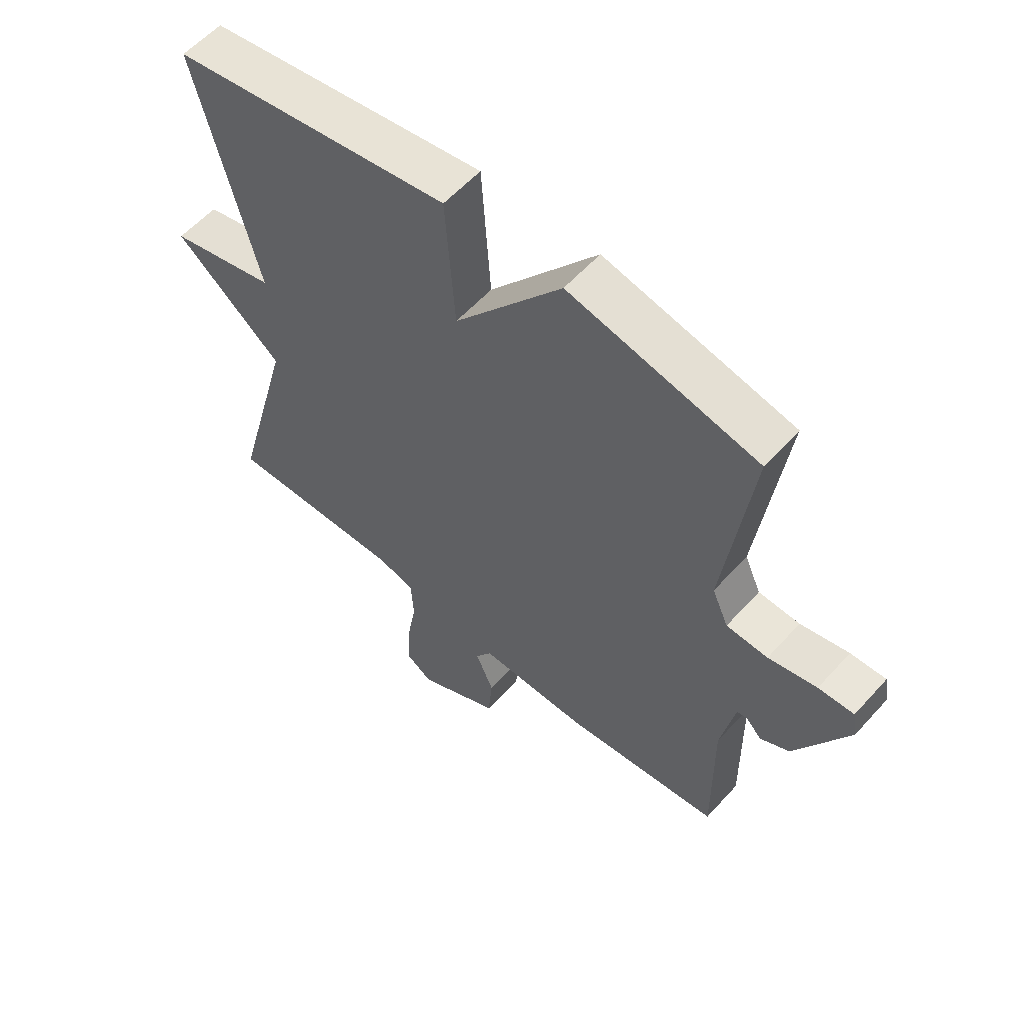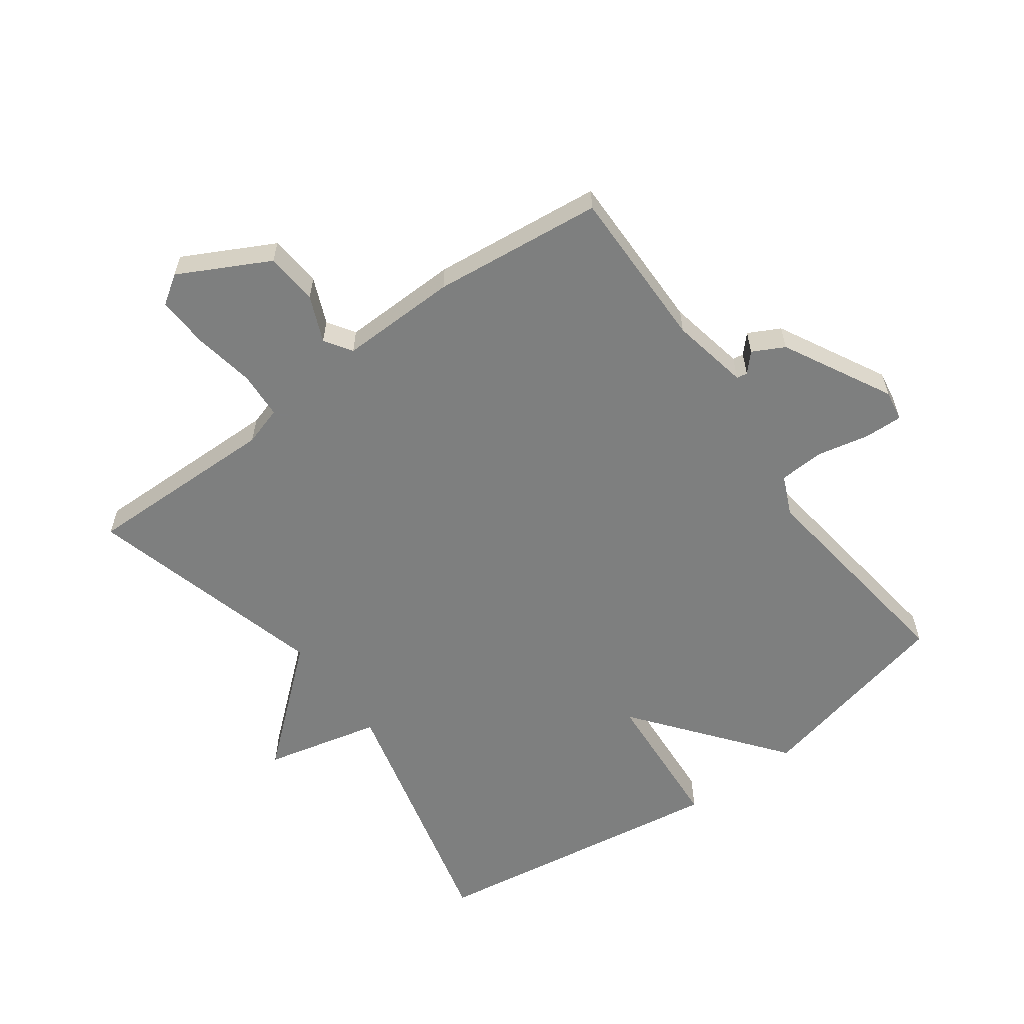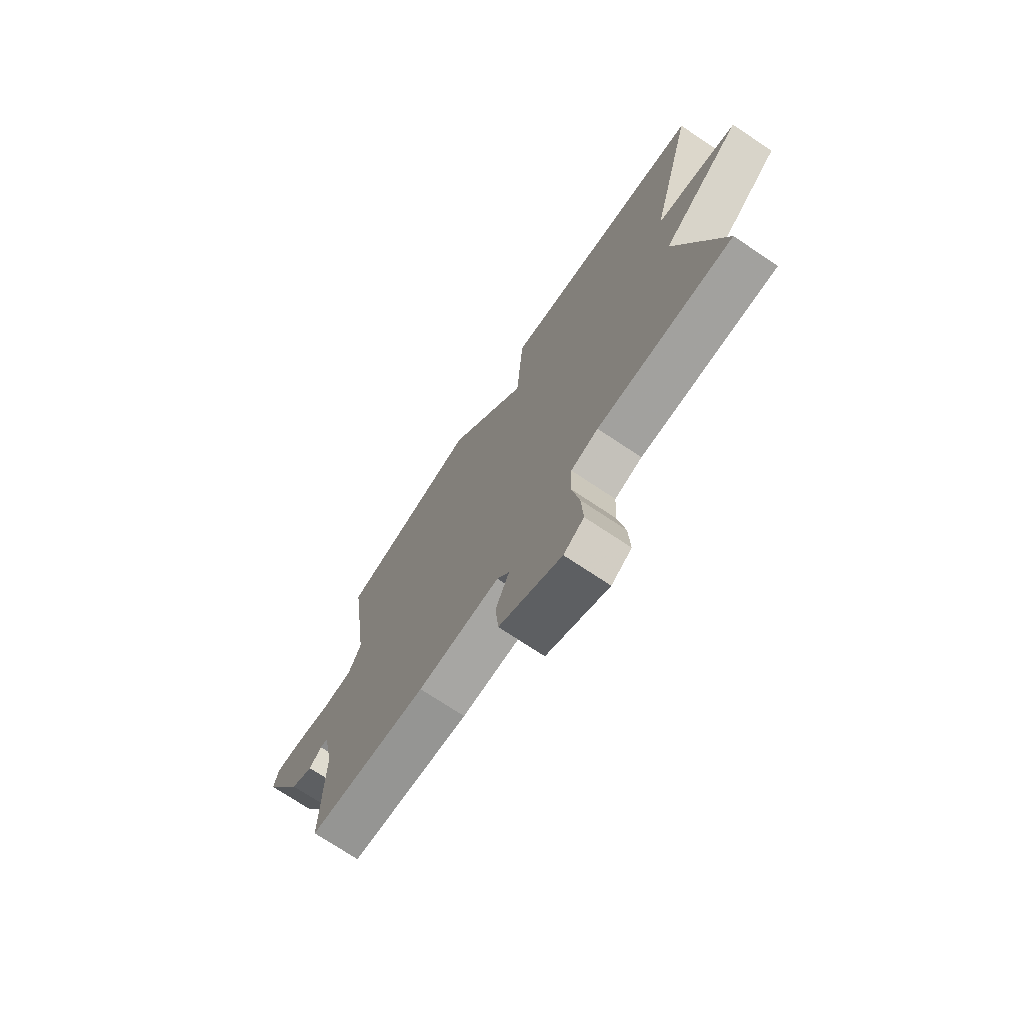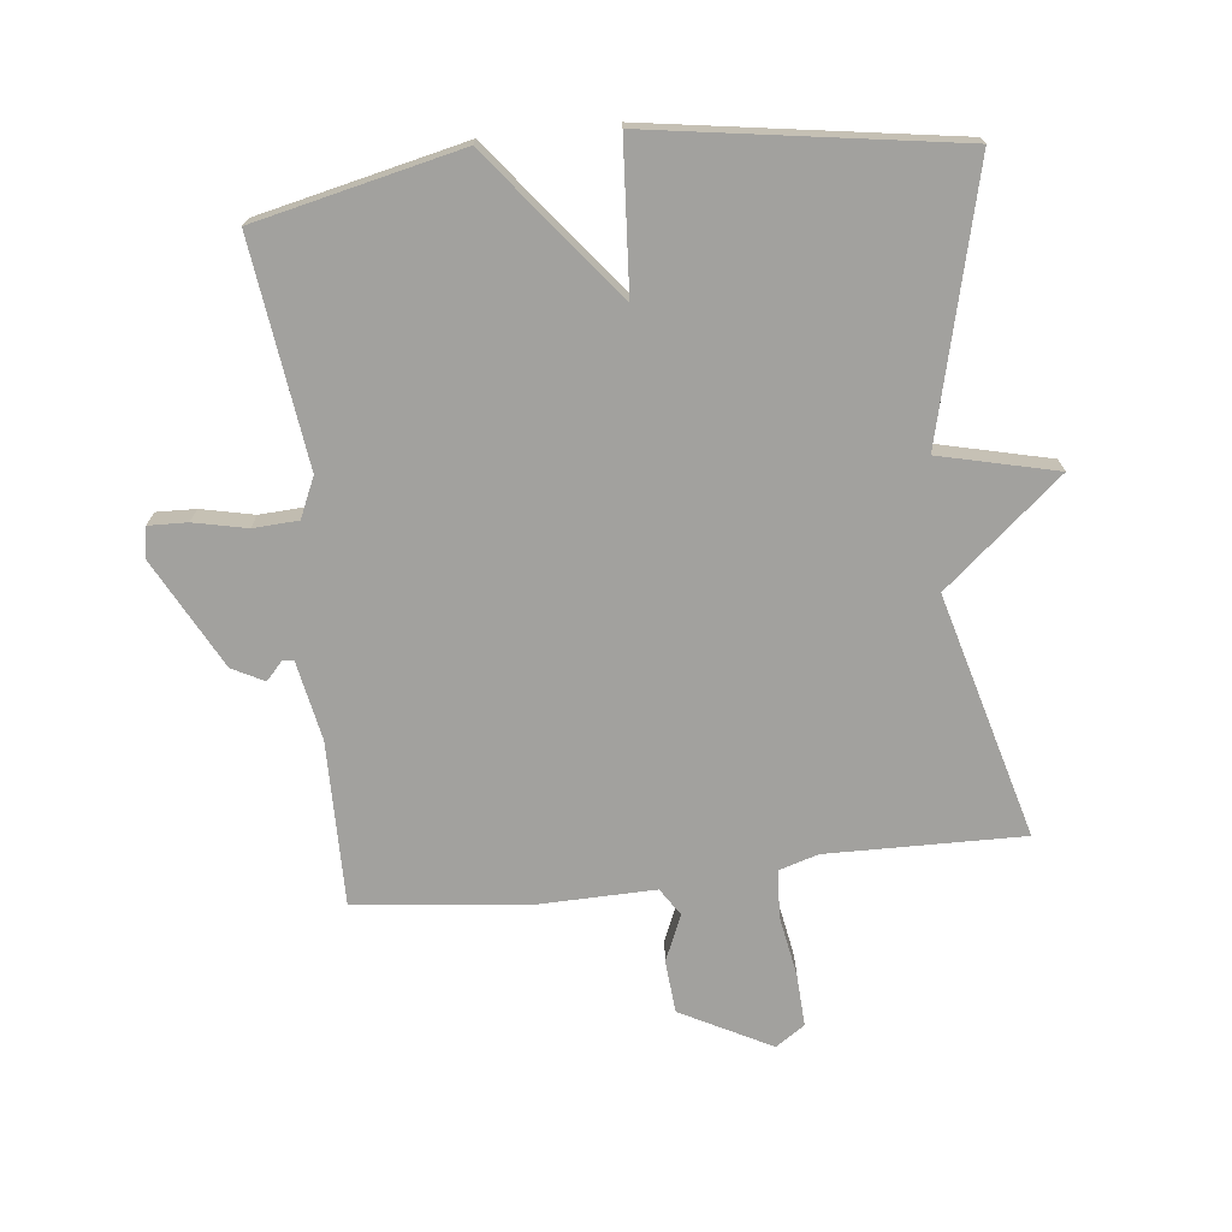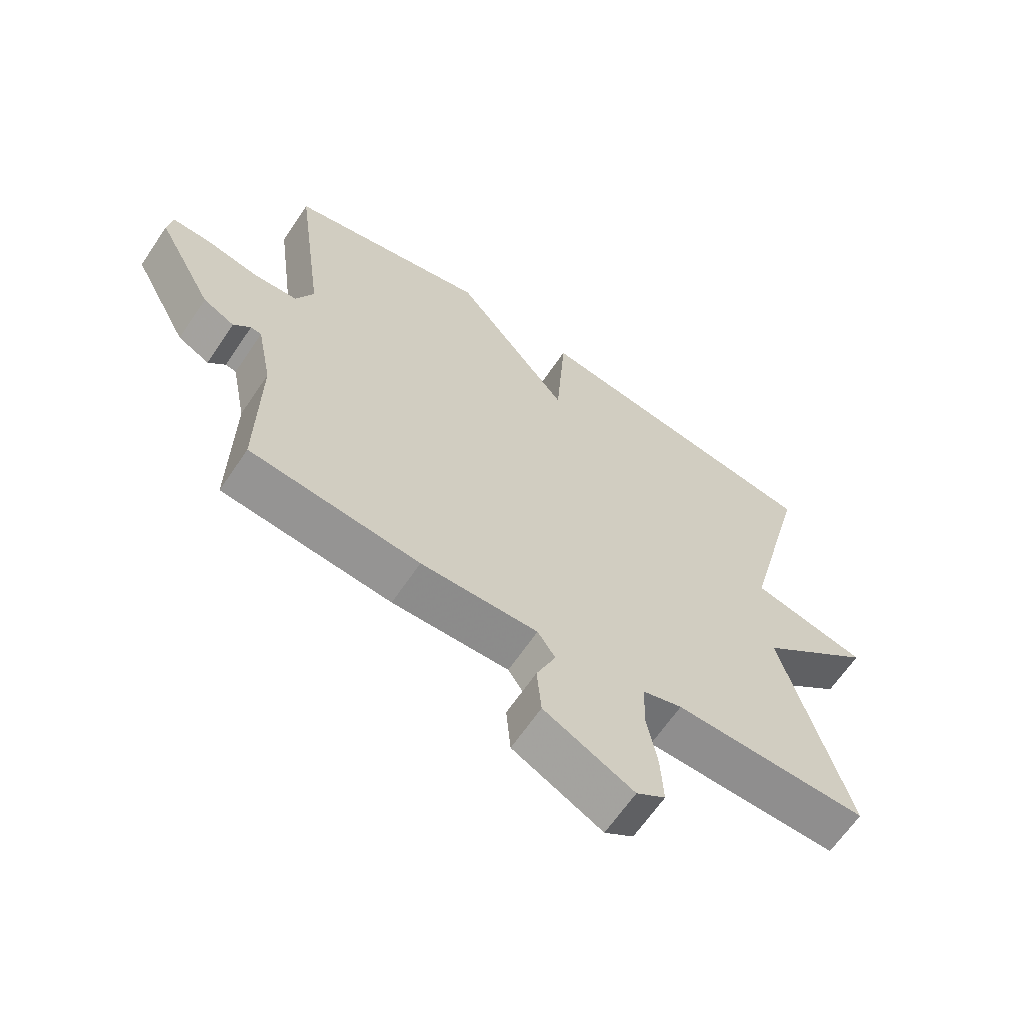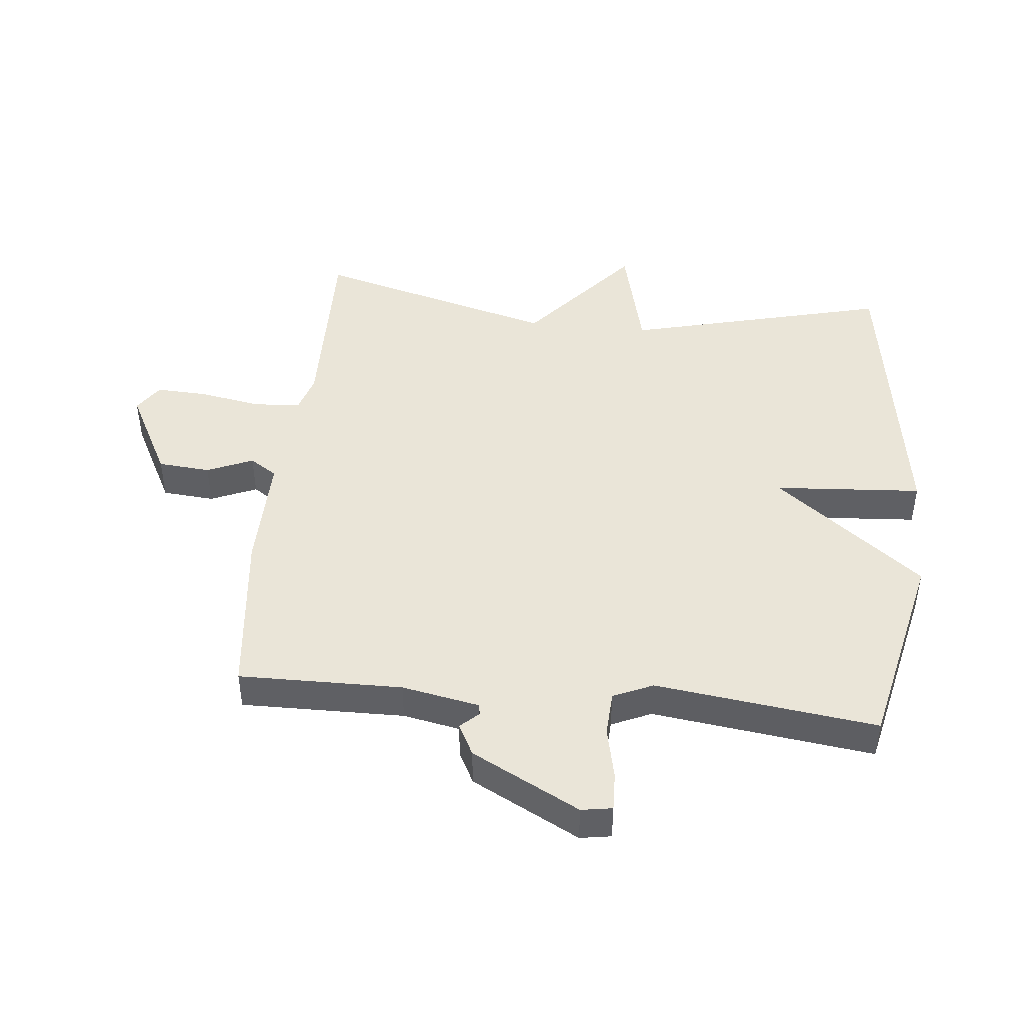
<metadata>
{"format":"obj","ext":"obj","renderer":"f3d","projection":"perspective","resolution":1024,"background":"white","views":[{"elev":58.1,"azim":-138.4,"up":"+Z"},{"elev":-59.6,"azim":-143.9,"up":"+Y"},{"elev":-73.0,"azim":56.3,"up":"+Z"},{"elev":-72.0,"azim":6.3,"up":"+Y"},{"elev":-64.6,"azim":-34.0,"up":"+Z"},{"elev":45.3,"azim":-84.3,"up":"+Y"}]}
</metadata>
<code>
v -0.5 0.07 0.5
v -0.178 0.07 0.573
v 0.006 0.07 0.339
v 0.022 0.07 0.573
v 0.5 0.07 0.5
v 0.396 0.07 0.083
v 0.58 0.07 0.039
v 0.396 0.07 -0.117
v 0.5 0.07 -0.5
v 0.192 0.07 -0.495
v 0.13 0.07 -0.514
v 0.126 0.07 -0.589
v 0.143 0.07 -0.685
v 0.147 0.07 -0.767
v 0.101 0.07 -0.798
v -0.041 0.07 -0.724
v -0.048 0.07 -0.641
v -0.017 0.07 -0.568
v -0.045 0.07 -0.525
v -0.231 0.07 -0.529
v -0.5 0.07 -0.5
v -0.497 0.07 -0.241
v -0.521 0.07 -0.118
v -0.538 0.07 -0.115
v -0.565 0.07 -0.144
v -0.615 0.07 -0.118
v -0.705 0.07 0.053
v -0.697 0.07 0.102
v -0.636 0.07 0.1
v -0.553 0.07 0.082
v -0.482 0.07 0.086
v -0.454 0.07 0.149
v -0.5 0 0.5
v -0.178 0 0.573
v 0.006 0 0.339
v 0.022 0 0.573
v 0.5 0 0.5
v 0.396 0 0.083
v 0.58 0 0.039
v 0.396 0 -0.117
v 0.5 0 -0.5
v 0.192 0 -0.495
v 0.13 0 -0.514
v 0.126 0 -0.589
v 0.143 0 -0.685
v 0.147 0 -0.767
v 0.101 0 -0.798
v -0.041 0 -0.724
v -0.048 0 -0.641
v -0.017 0 -0.568
v -0.045 0 -0.525
v -0.231 0 -0.529
v -0.5 0 -0.5
v -0.497 0 -0.241
v -0.521 0 -0.118
v -0.538 0 -0.115
v -0.565 0 -0.144
v -0.615 0 -0.118
v -0.705 0 0.053
v -0.697 0 0.102
v -0.636 0 0.1
v -0.553 0 0.082
v -0.482 0 0.086
v -0.454 0 0.149
f 28 29 30
f 27 28 30
f 26 27 30
f 25 26 30
f 24 25 30
f 23 24 30 31
f 22 23 31 32
f 21 22 32
f 20 21 32
f 19 20 32
f 16 17 18
f 15 16 18
f 14 15 18
f 13 14 18
f 12 13 18
f 1 2 3
f 32 1 3
f 19 32 3
f 18 19 3
f 12 18 3
f 11 12 3
f 8 9 10
f 6 7 8
f 11 3 4
f 10 11 4
f 8 10 4
f 6 8 4
f 4 5 6
f 62 61 60
f 62 60 59
f 62 59 58
f 62 58 57
f 62 57 56
f 63 62 56 55
f 64 63 55 54
f 64 54 53
f 64 53 52
f 64 52 51
f 50 49 48
f 50 48 47
f 50 47 46
f 50 46 45
f 50 45 44
f 35 34 33
f 35 33 64
f 35 64 51
f 35 51 50
f 35 50 44
f 35 44 43
f 42 41 40
f 40 39 38
f 36 35 43
f 36 43 42
f 36 42 40
f 36 40 38
f 38 37 36
f 1 33 34 2
f 2 34 35 3
f 3 35 36 4
f 4 36 37 5
f 5 37 38 6
f 6 38 39 7
f 7 39 40 8
f 8 40 41 9
f 9 41 42 10
f 10 42 43 11
f 11 43 44 12
f 12 44 45 13
f 13 45 46 14
f 14 46 47 15
f 15 47 48 16
f 16 48 49 17
f 17 49 50 18
f 18 50 51 19
f 19 51 52 20
f 20 52 53 21
f 21 53 54 22
f 22 54 55 23
f 23 55 56 24
f 24 56 57 25
f 25 57 58 26
f 26 58 59 27
f 27 59 60 28
f 28 60 61 29
f 29 61 62 30
f 30 62 63 31
f 31 63 64 32
f 32 64 33 1

</code>
